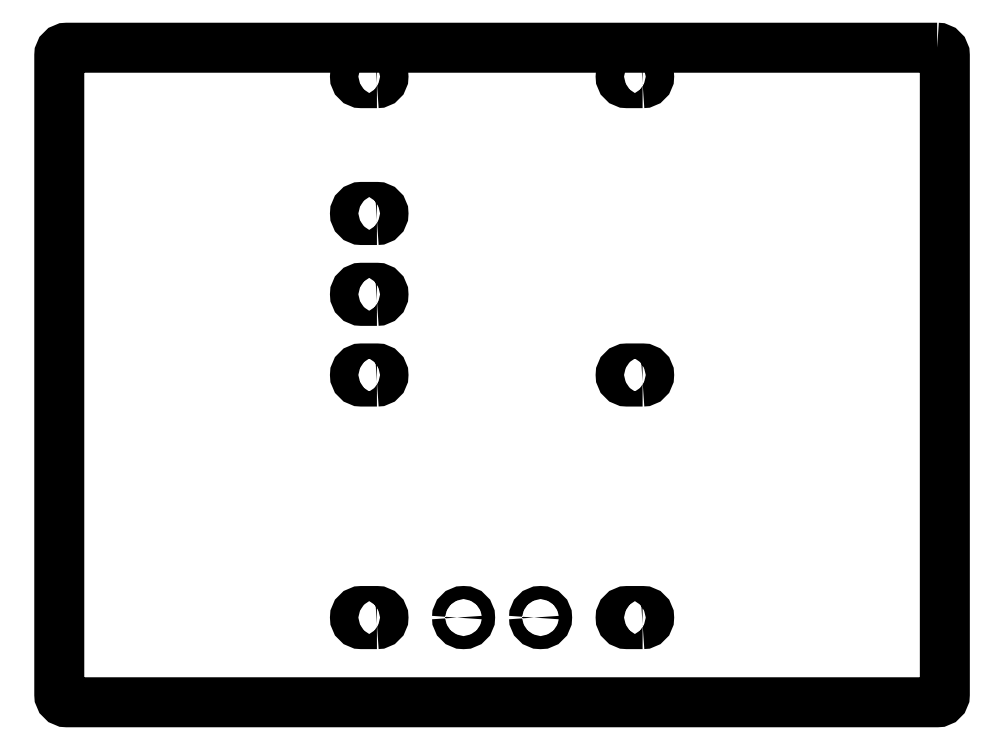
<metadata>
{"format":"dxf","ext":"dxf","renderer":"ezdxf+matplotlib","layout":"modelspace","background":"white","min_lineweight":24,"dpi":150}
</metadata>
<code>
0
SECTION
2
ENTITIES
0
LWPOLYLINE
8
0
90
8
70
1
43
0
10
113
20
-63.35
10
-113
20
-63.35
42
0.4142
10
-115
20
-65.35
10
-115
20
-231.3
42
0.4142
10
-113
20
-233.3
10
113
20
-233.3
42
0.4142
10
115
20
-231.3
10
115
20
-65.35
42
0.4142
0
LWPOLYLINE
8
0
90
4
70
1
43
0
10
-32.5
20
-72.55
42
1
10
-32.5
20
-69.15
10
-36.5
20
-69.15
42
1
10
-36.5
20
-72.55
0
LWPOLYLINE
8
0
90
4
70
1
43
0
10
-32.5
20
-108.1
42
1
10
-32.5
20
-104.7
10
-36.5
20
-104.7
42
1
10
-36.5
20
-108.1
0
LWPOLYLINE
8
0
90
4
70
1
43
0
10
-32.5
20
-129.1
42
1
10
-32.5
20
-125.7
10
-36.5
20
-125.7
42
1
10
-36.5
20
-129.1
0
LWPOLYLINE
8
0
90
4
70
1
43
0
10
-32.5
20
-150
42
1
10
-32.5
20
-146.6
10
-36.5
20
-146.6
42
1
10
-36.5
20
-150
0
LWPOLYLINE
8
0
90
4
70
1
43
0
10
36.5
20
-213
42
1
10
36.5
20
-209.6
10
32.5
20
-209.6
42
1
10
32.5
20
-213
0
LWPOLYLINE
8
0
90
4
70
1
43
0
10
-32.5
20
-213
42
1
10
-32.5
20
-209.6
10
-36.5
20
-209.6
42
1
10
-36.5
20
-213
0
LWPOLYLINE
8
0
90
4
70
1
43
0
10
36.5
20
-150
42
1
10
36.5
20
-146.6
10
32.5
20
-146.6
42
1
10
32.5
20
-150
0
LWPOLYLINE
8
0
90
4
70
1
43
0
10
36.5
20
-72.55
42
1
10
36.5
20
-69.15
10
32.5
20
-69.15
42
1
10
32.5
20
-72.55
0
CIRCLE
8
0
10
10
20
-211.3
30
7.622e-06
40
1.7
210
2.652e-24
220
1.74e-20
230
-1
0
CIRCLE
8
0
10
-10
20
-211.3
30
7.622e-06
40
1.7
210
2.652e-24
220
1.74e-20
230
-1
0
ENDSEC
0
EOF

</code>
